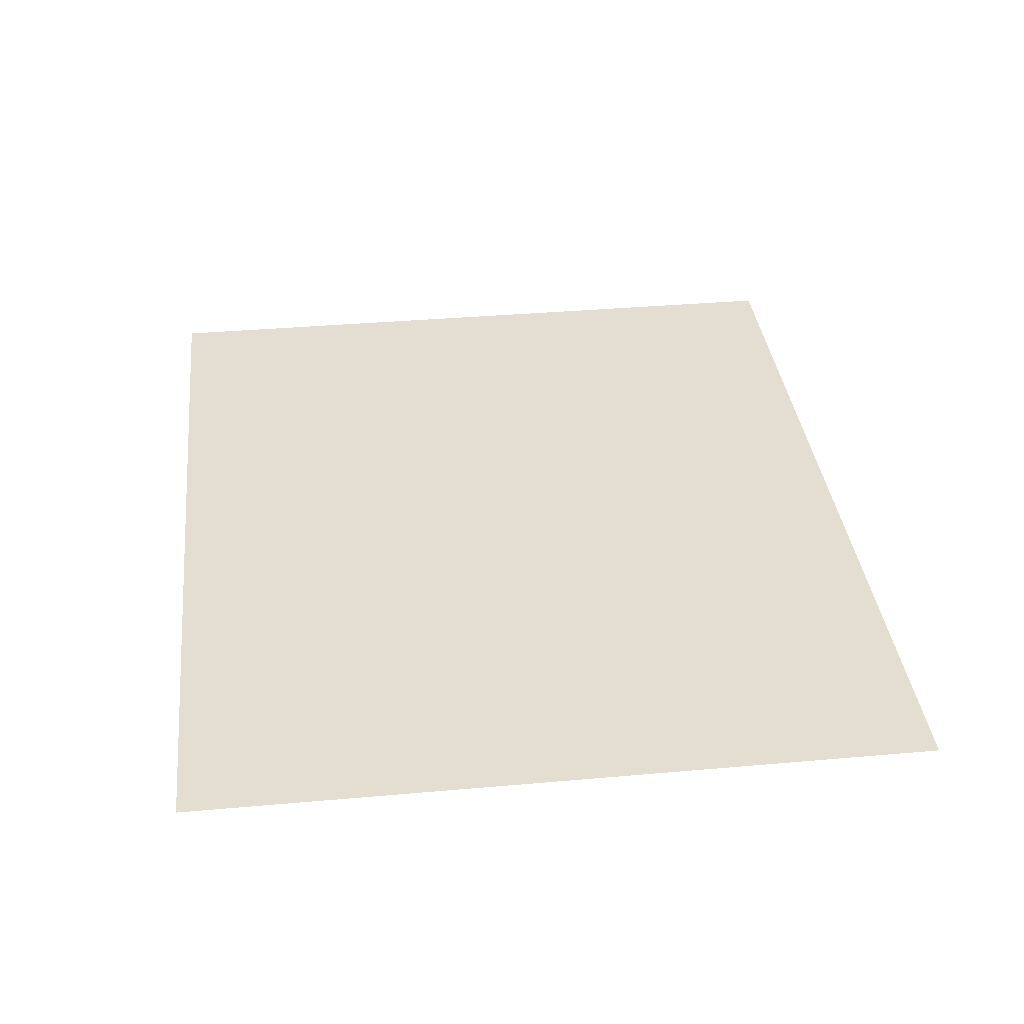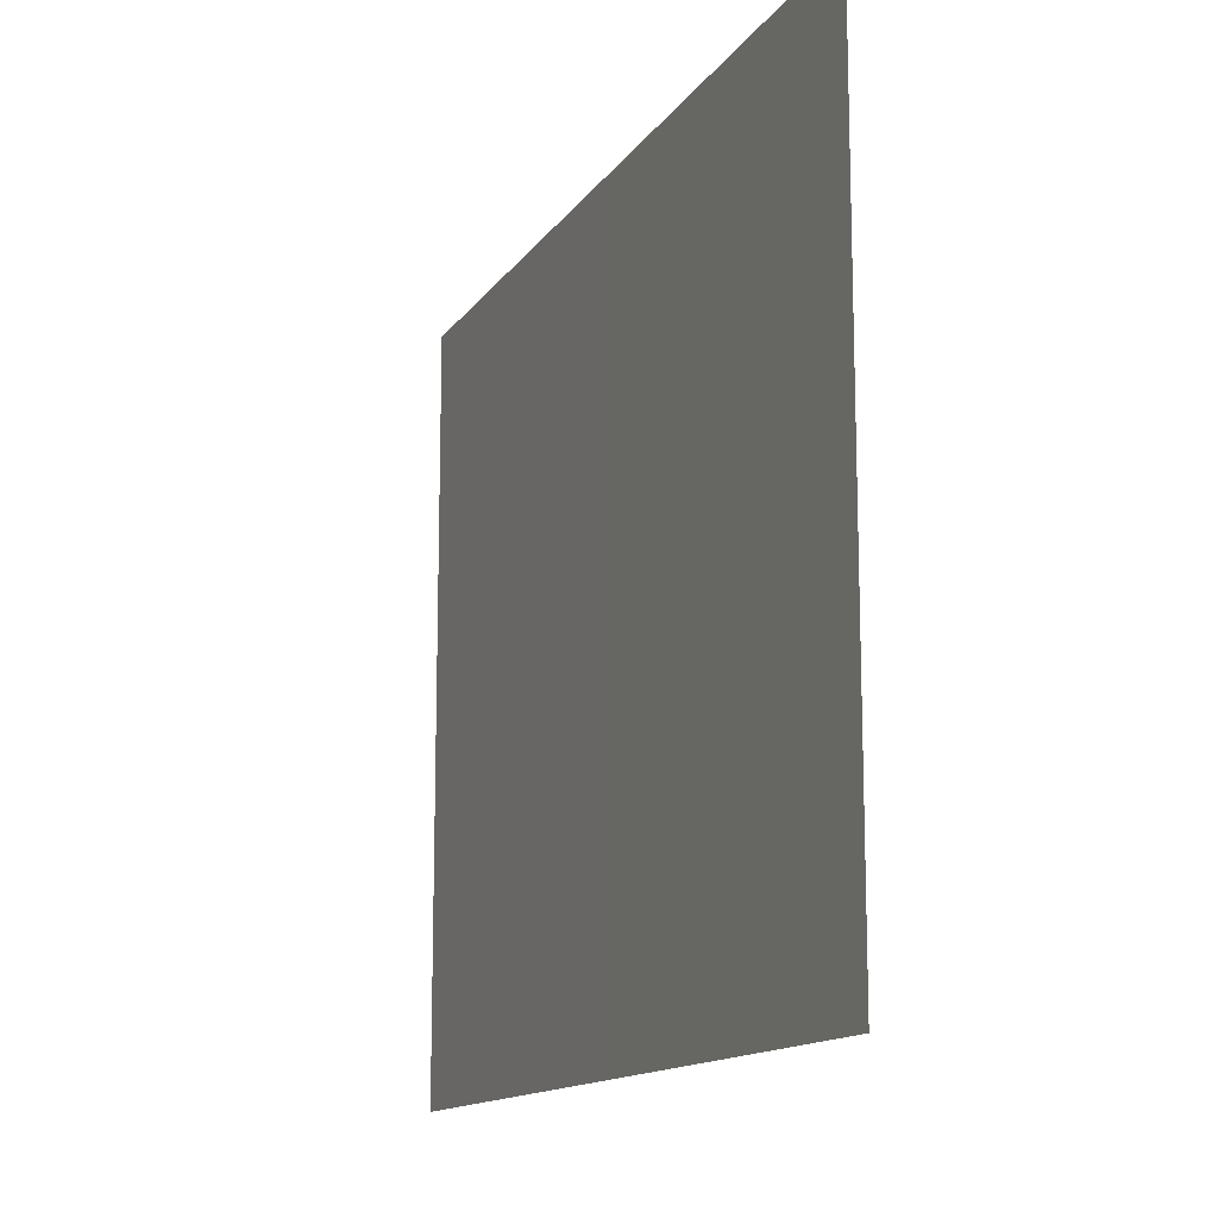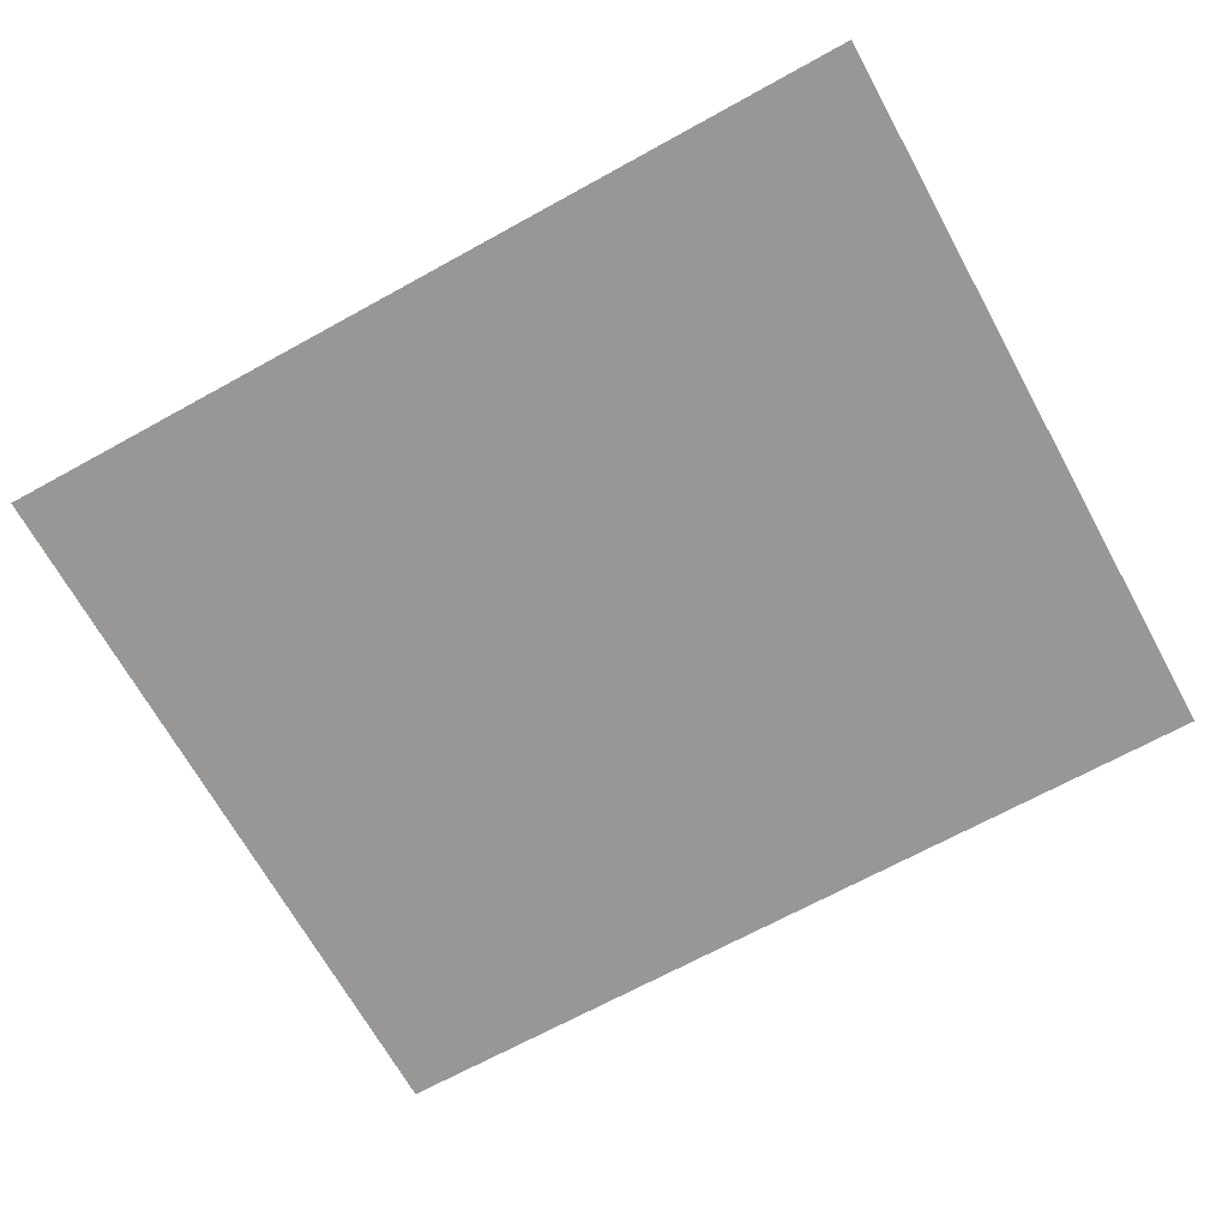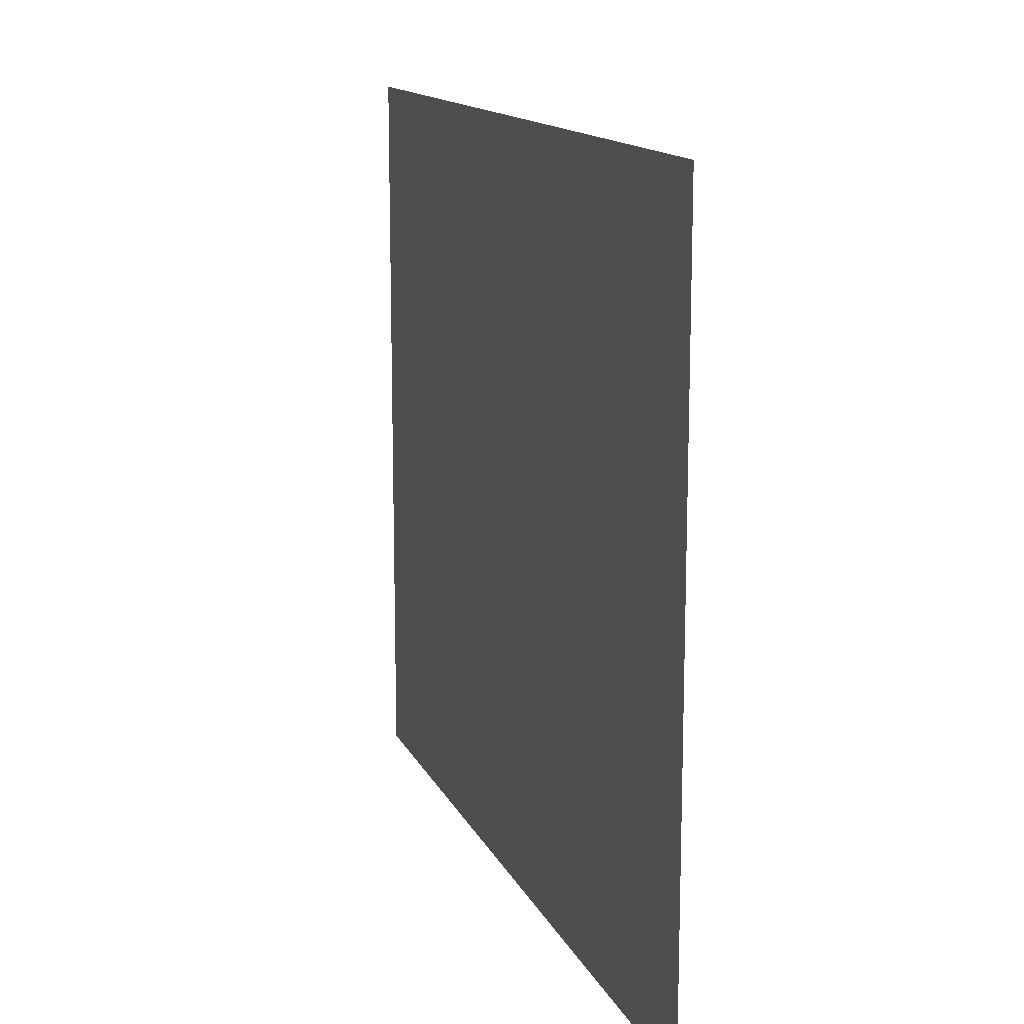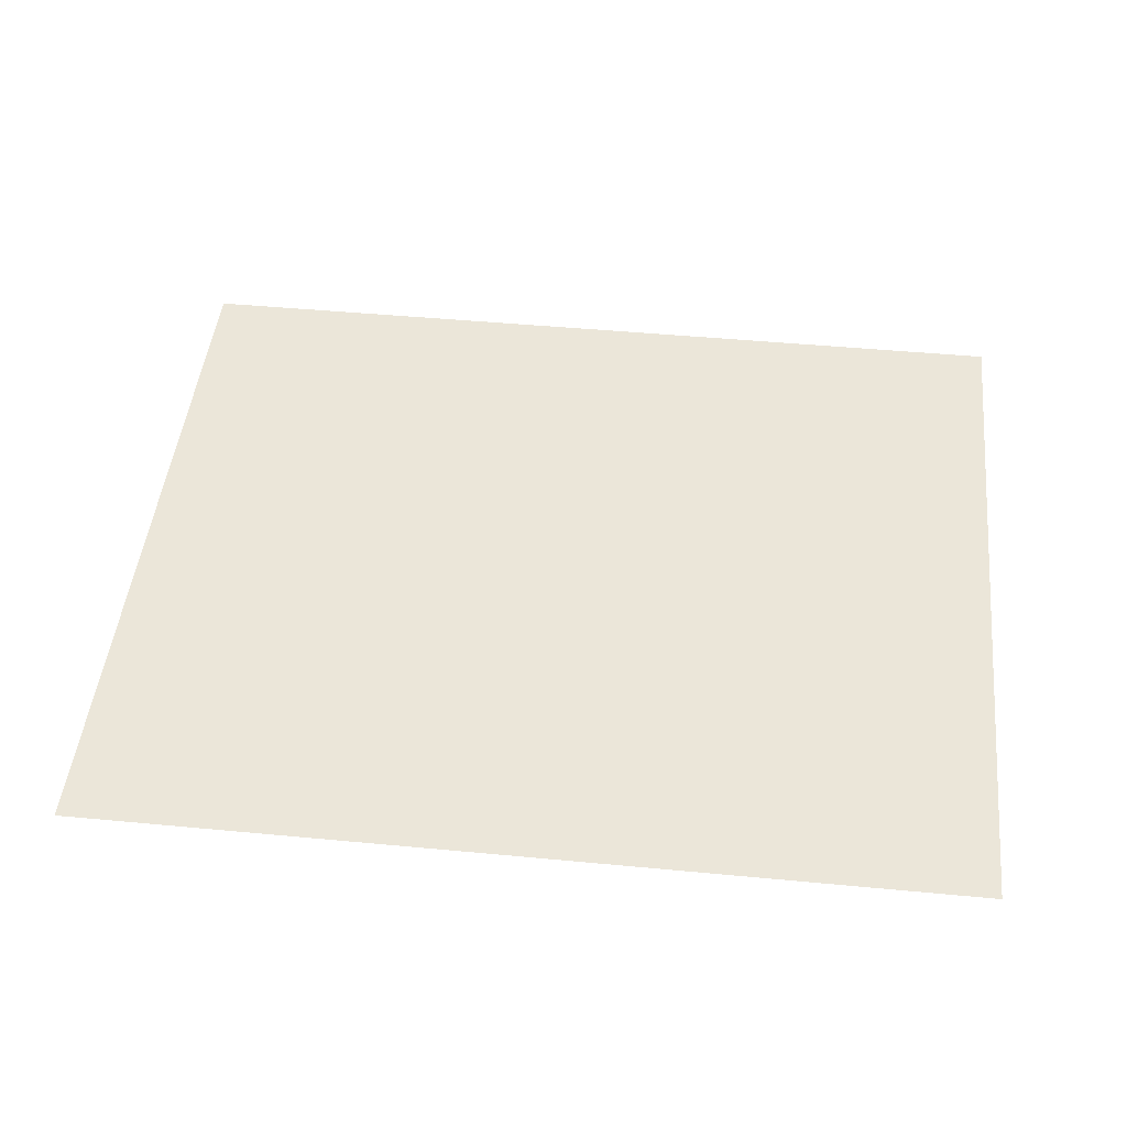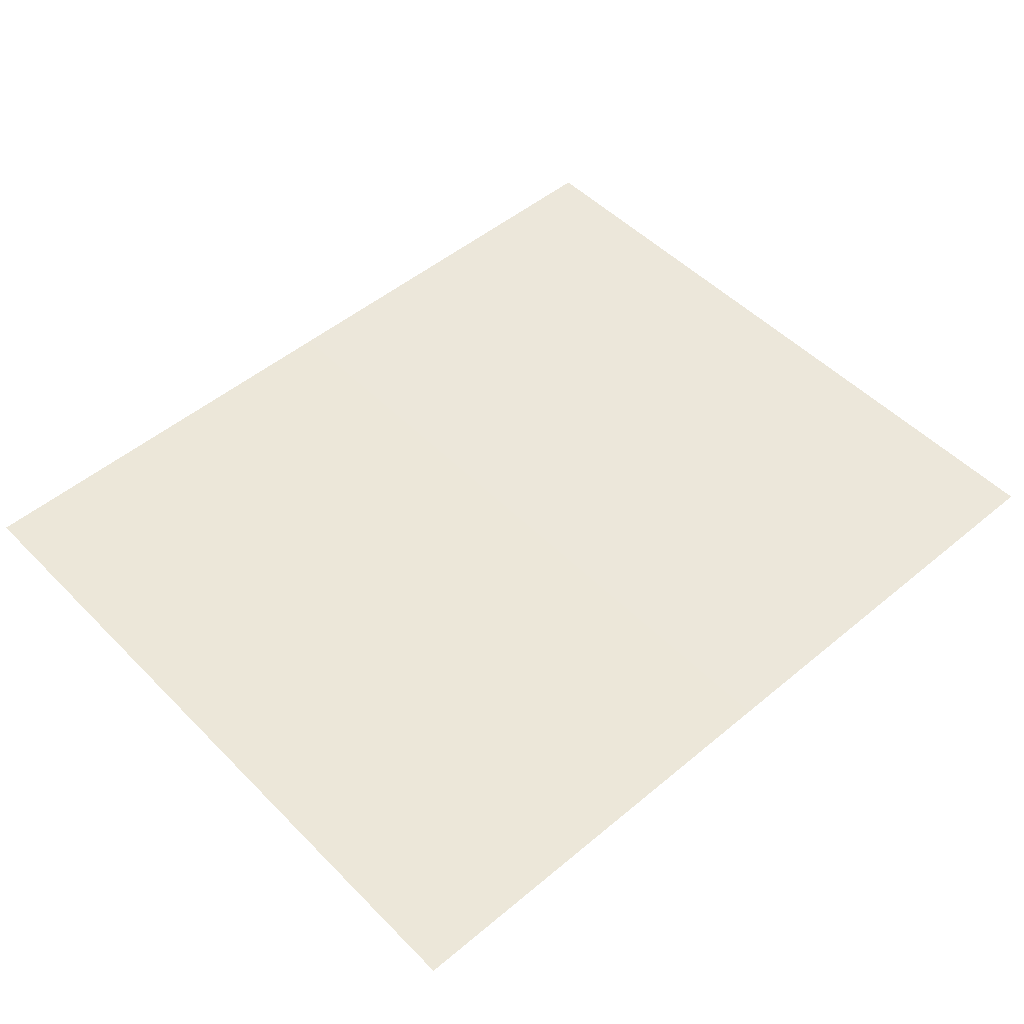
<metadata>
{"format":"obj","ext":"obj","renderer":"f3d","projection":"perspective","resolution":1024,"background":"white","views":[{"elev":36.3,"azim":-96.6,"up":"+Y"},{"elev":-13.6,"azim":68.4,"up":"+Z"},{"elev":-68.3,"azim":28.9,"up":"+Y"},{"elev":13.9,"azim":72.3,"up":"+Z"},{"elev":47.2,"azim":-173.9,"up":"+Y"},{"elev":50.3,"azim":-42.4,"up":"+Y"}]}
</metadata>
<code>
v -36.2 0.005 16
v -38 0.001 16
v -38 0.001 32
v -36.2 0.005 32
v -36.2 0.005 0
v -38 0.001 0
v -36.2 0.005 -16
v -38 0.001 -16
v -36.2 0.005 -32
v -38 0.001 -32
v 1.91e-06 0.02 -16
v 36.2 0.005 -16
v 36.2 0.005 -32
v 2.86e-06 0.02 -32
v 9.5e-07 0.02 0
v 36.2 0.005 0
v 0 0.02 16
v 36.2 0.005 16
v -9.5e-07 0.02 32
v 36.2 0.005 32
v -36.2 0.005 16
v -36.2 0.005 32
v -9.5e-07 0.02 32
v 0 0.02 16
v -36.2 0.005 0
v 9.5e-07 0.02 0
v -36.2 0.005 -16
v 1.91e-06 0.02 -16
v -36.2 0.005 -32
v 2.86e-06 0.02 -32
v 36.2 0.005 -16
v 38 0.001 -16
v 38 0.001 -32
v 36.2 0.005 -32
v 36.2 0.005 0
v 38 0.001 0
v 36.2 0.005 16
v 38 0.001 16
v 36.2 0.005 32
v 38 0.001 32
g br4_pedStreet_Elevated_node_3_lod
f 1 2 3
f 1 3 4
f 5 2 1
f 5 6 2
f 7 6 5
f 7 8 6
f 9 8 7
f 9 10 8
f 11 12 13
f 11 13 14
f 15 12 11
f 15 16 12
f 17 16 15
f 17 18 16
f 19 18 17
f 19 20 18
f 21 22 23
f 21 23 24
f 25 21 24
f 25 24 26
f 27 25 26
f 27 26 28
f 29 27 28
f 29 28 30
f 31 32 33
f 31 33 34
f 35 32 31
f 35 36 32
f 37 36 35
f 37 38 36
f 39 38 37
f 39 40 38

</code>
